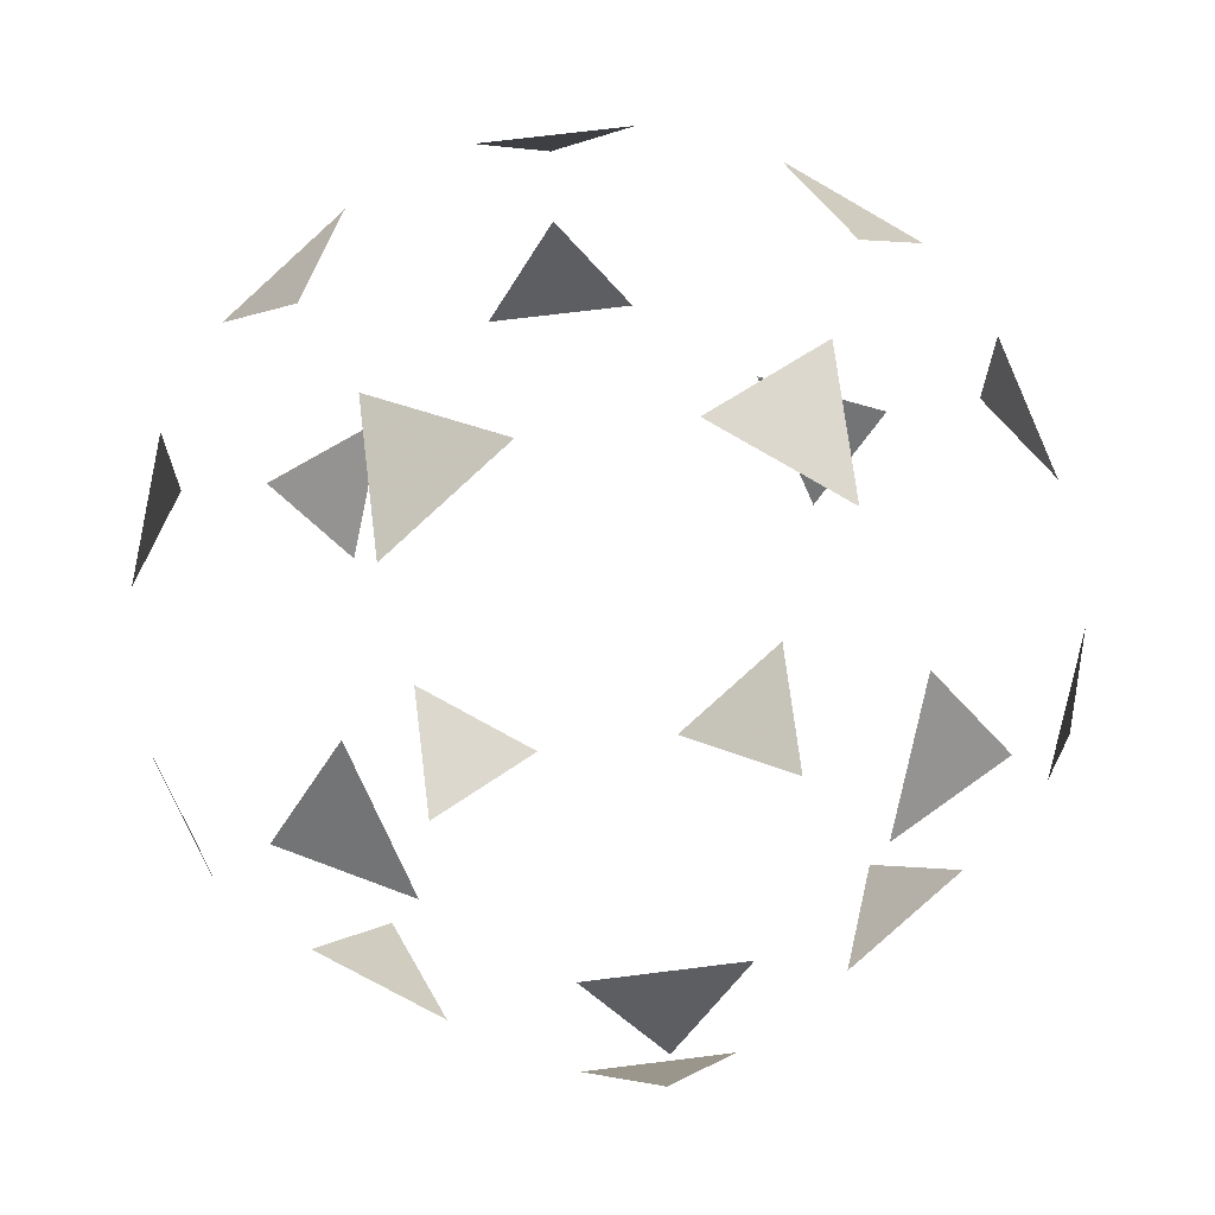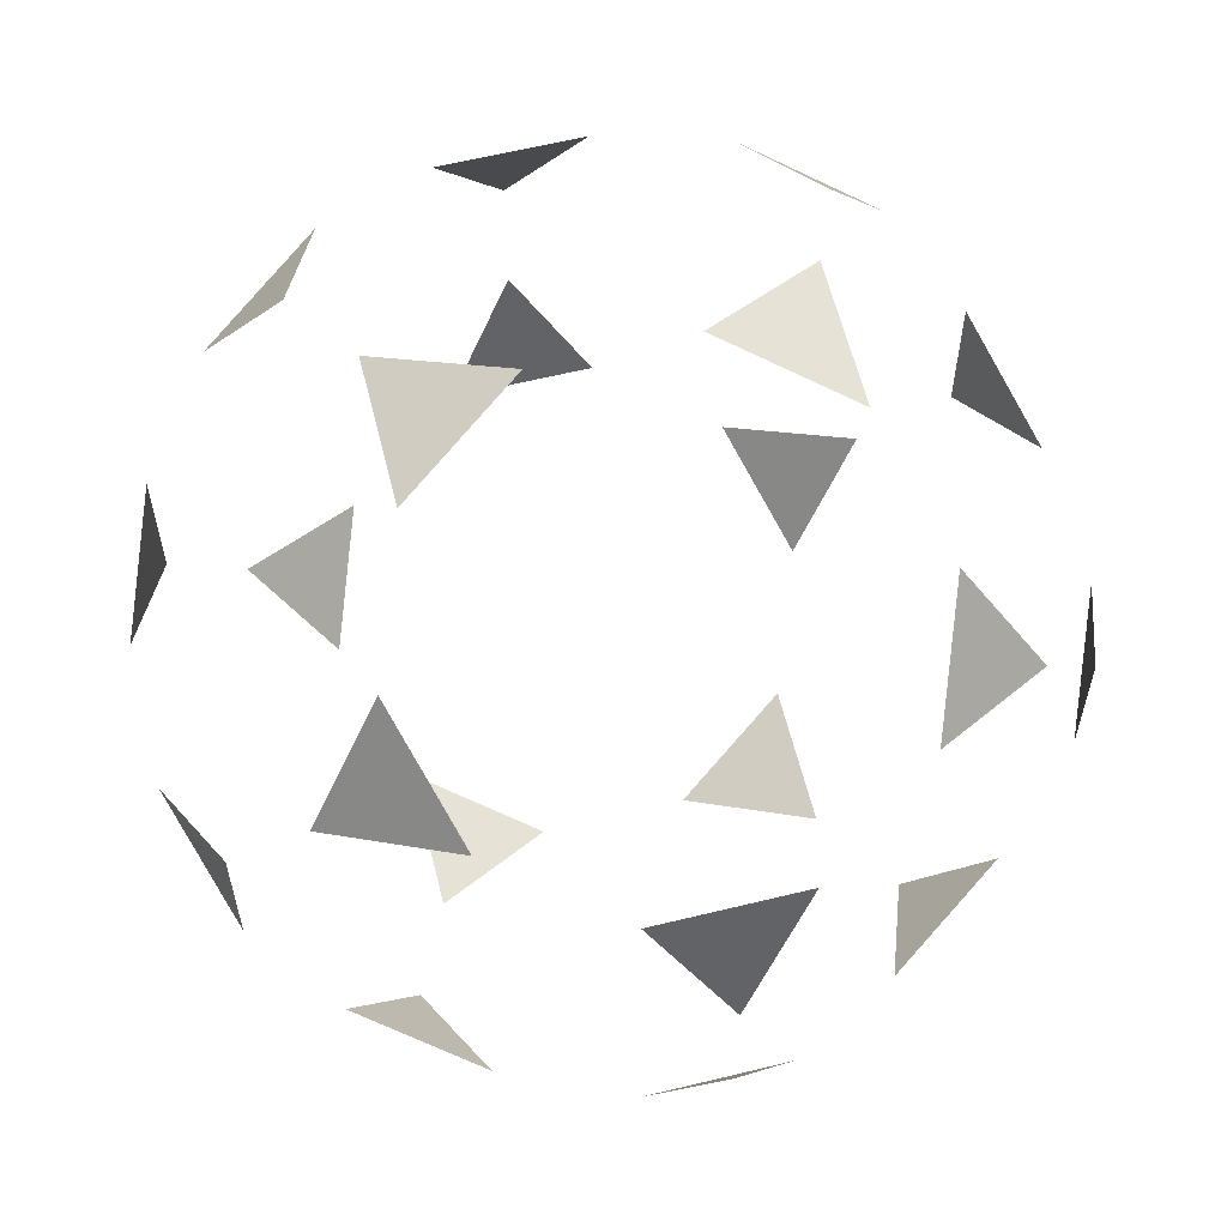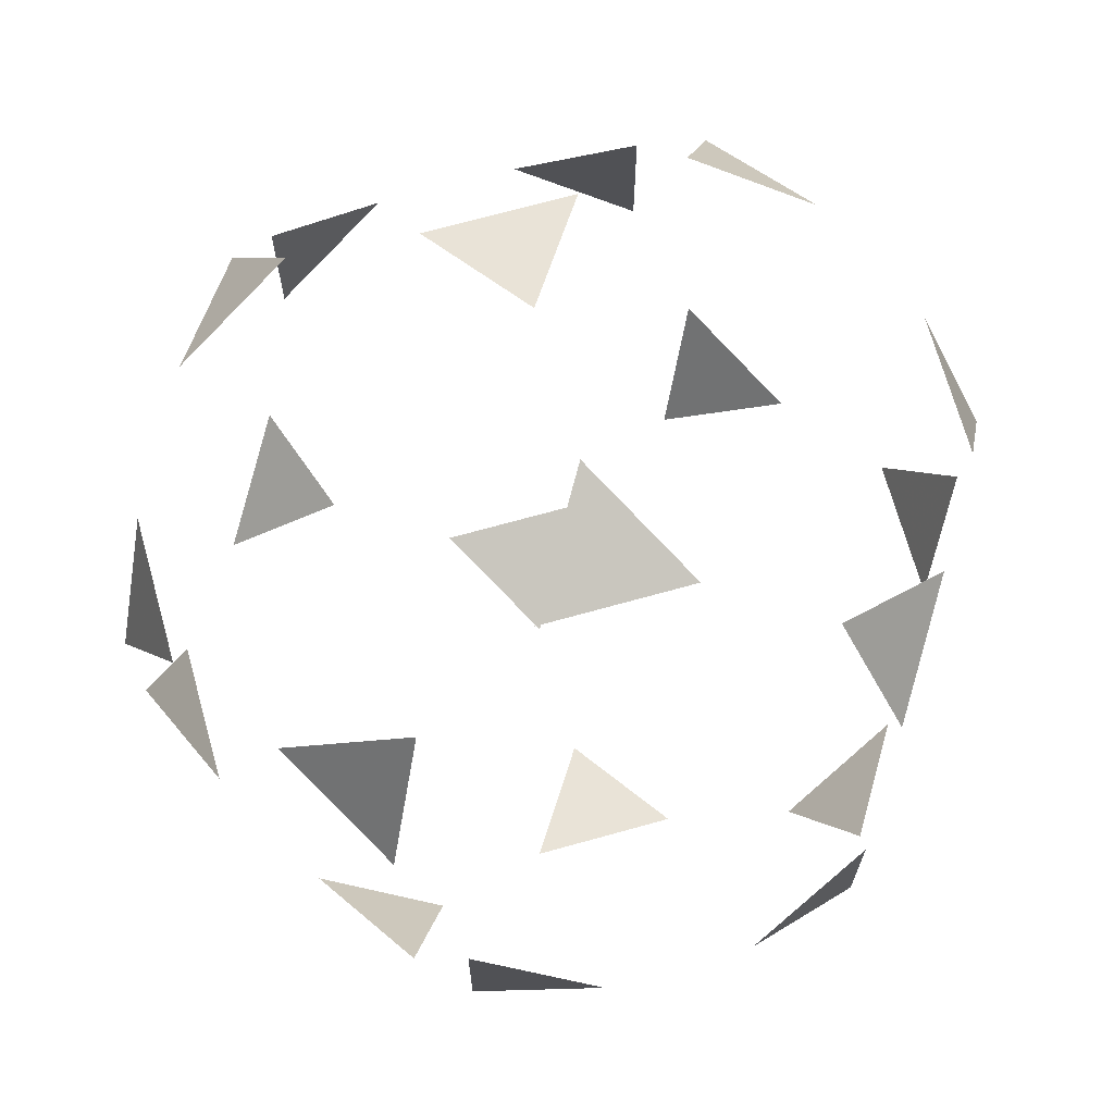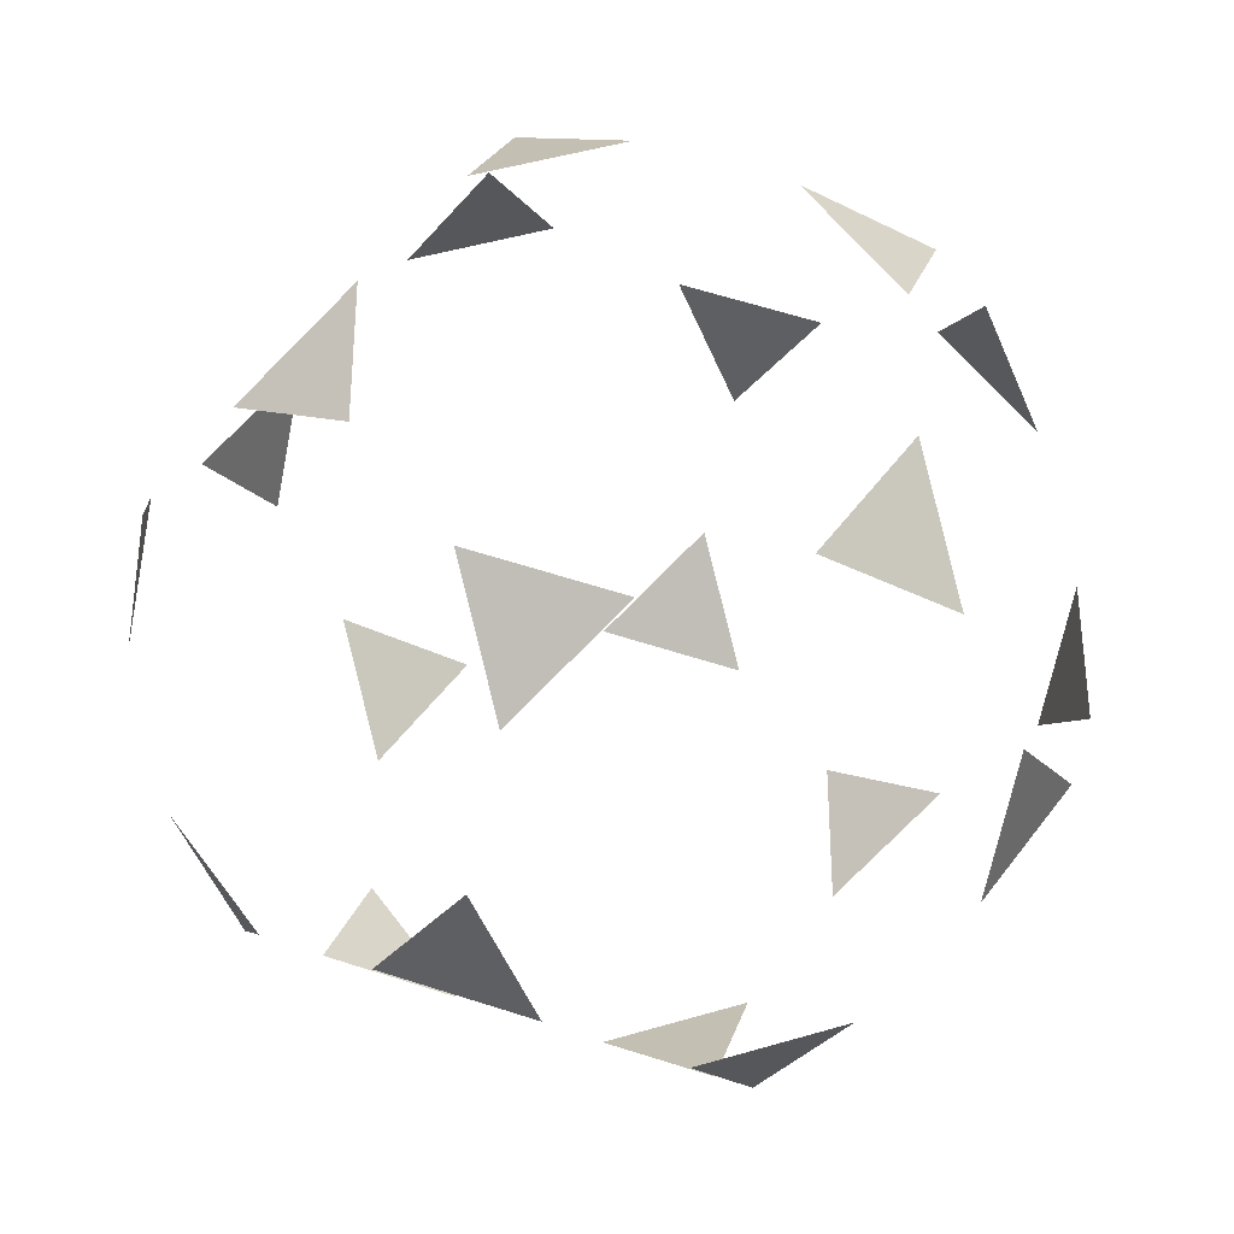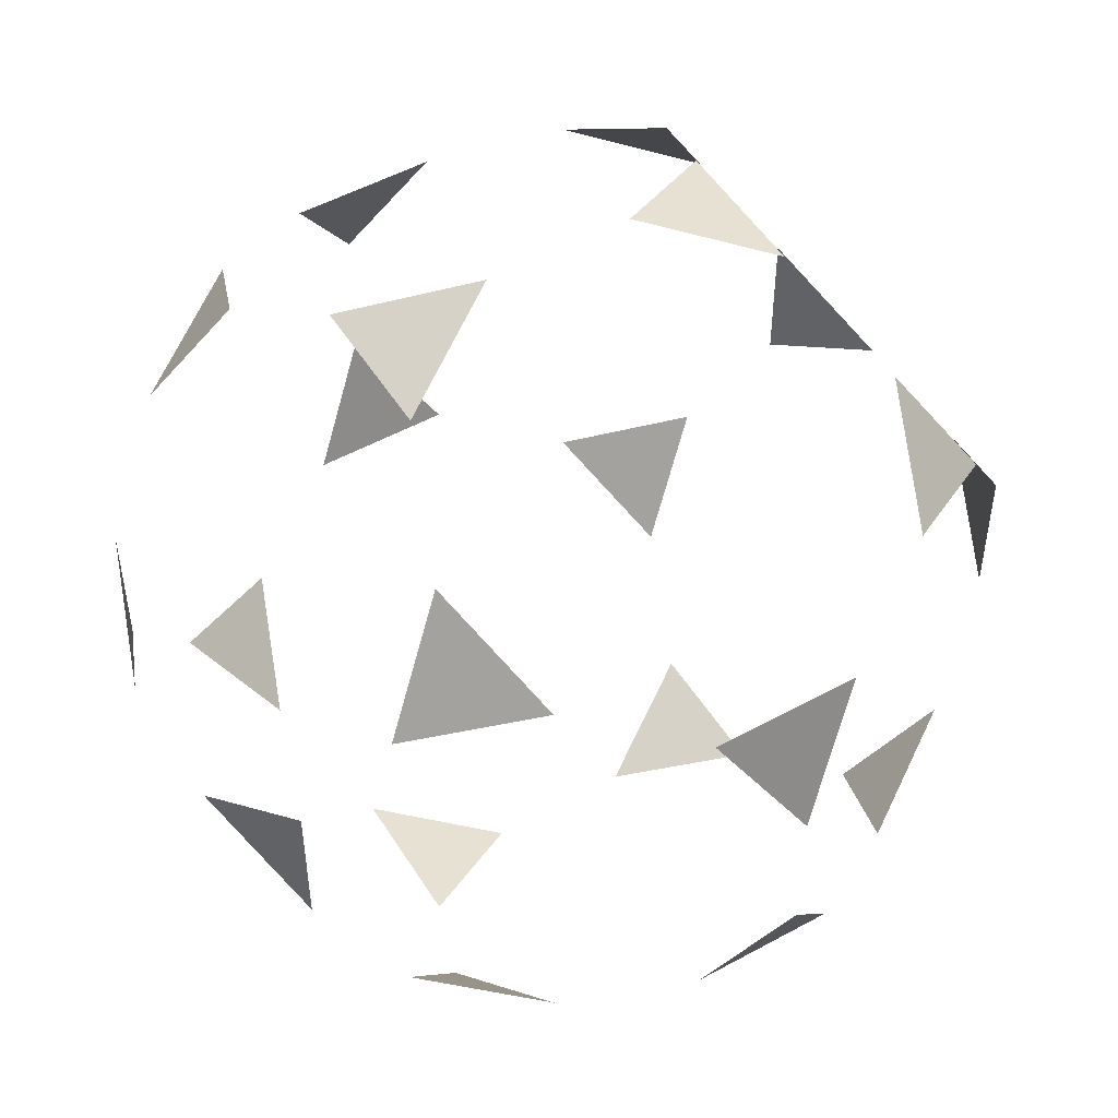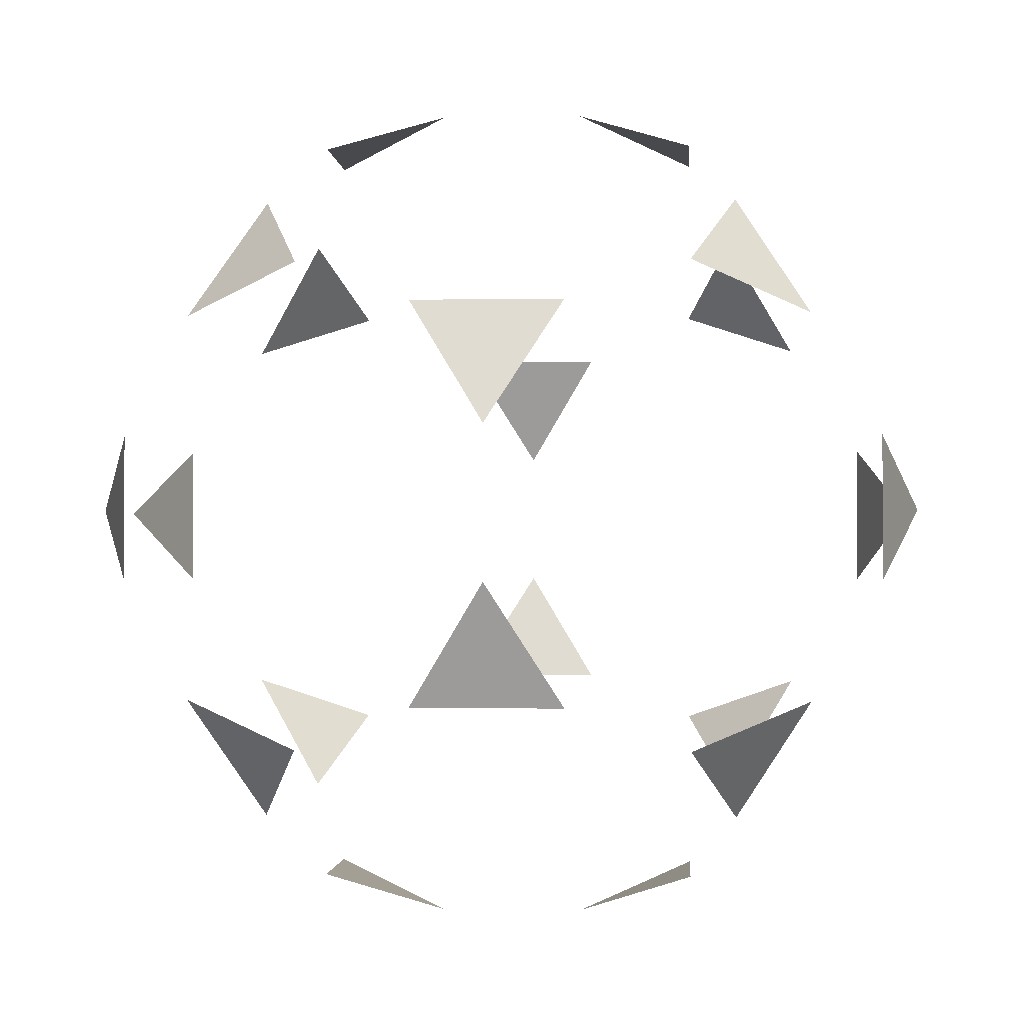
<metadata>
{"format":"obj","ext":"obj","renderer":"f3d","projection":"perspective","resolution":1024,"background":"white","views":[{"elev":70.8,"azim":82.9,"up":"+Z"},{"elev":61.2,"azim":-14.0,"up":"+Y"},{"elev":69.7,"azim":-105.6,"up":"+Y"},{"elev":-35.0,"azim":146.1,"up":"+Y"},{"elev":50.7,"azim":-121.0,"up":"+Z"},{"elev":-1.2,"azim":-176.4,"up":"+Y"}]}
</metadata>
<code>
v 0 0.5 -2.927
v 0 -0.5 2.927
v 0 -0.5 -2.927
v 2.927 0 0.5
v 2.927 0 -0.5
v -2.927 0 0.5
v -2.927 0 -0.5
v 0.5 2.927 0
v 0.5 -2.927 0
v -0.5 2.927 0
v -0.5 -2.927 0
v 0.5 1.309 2.618
v 0.5 1.309 -2.618
v 0.5 -1.309 2.618
v 0.5 -1.309 -2.618
v -0.5 1.309 2.618
v -0.5 1.309 -2.618
v -0.5 -1.309 2.618
v -0.5 -1.309 -2.618
v 2.618 0.5 1.309
v 2.618 0.5 -1.309
v 2.618 -0.5 1.309
v 2.618 -0.5 -1.309
v -2.618 0.5 1.309
v -2.618 0.5 -1.309
v -2.618 -0.5 1.309
v -2.618 -0.5 -1.309
v 1.309 2.618 0.5
v 1.309 2.618 -0.5
v 1.309 -2.618 0.5
v 1.309 -2.618 -0.5
v -1.309 2.618 0.5
v -1.309 2.618 -0.5
v -1.309 -2.618 0.5
v -1.309 -2.618 -0.5
v 1.309 1.618 2.118
v 1.309 1.618 -2.118
v 1.309 -1.618 2.118
v 1.309 -1.618 -2.118
v -1.309 1.618 2.118
v -1.309 1.618 -2.118
v -1.309 -1.618 2.118
v -1.309 -1.618 -2.118
v 2.118 1.309 1.618
v 2.118 1.309 -1.618
v 2.118 -1.309 1.618
v 2.118 -1.309 -1.618
v -2.118 1.309 1.618
v -2.118 1.309 -1.618
v -2.118 -1.309 1.618
v -2.118 -1.309 -1.618
v 1.618 2.118 1.309
v 1.618 2.118 -1.309
v 1.618 -2.118 1.309
v 1.618 -2.118 -1.309
v -1.618 2.118 1.309
v -1.618 2.118 -1.309
v -1.618 -2.118 1.309
v -1.618 -2.118 -1.309
v 0 0.5 2.927
f 60 12 16
f 16 12 60
f 1 17 13
f 13 17 1
f 2 18 14
f 14 18 2
f 3 15 19
f 19 15 3
f 4 20 22
f 22 20 4
f 5 23 21
f 21 23 5
f 6 26 24
f 24 26 6
f 7 25 27
f 27 25 7
f 8 28 29
f 29 28 8
f 9 31 30
f 30 31 9
f 10 33 32
f 32 33 10
f 11 34 35
f 35 34 11
f 36 44 52
f 52 44 36
f 37 53 45
f 45 53 37
f 38 54 46
f 46 54 38
f 39 47 55
f 55 47 39
f 40 56 48
f 48 56 40
f 41 49 57
f 57 49 41
f 42 50 58
f 58 50 42
f 43 59 51
f 51 59 43

</code>
